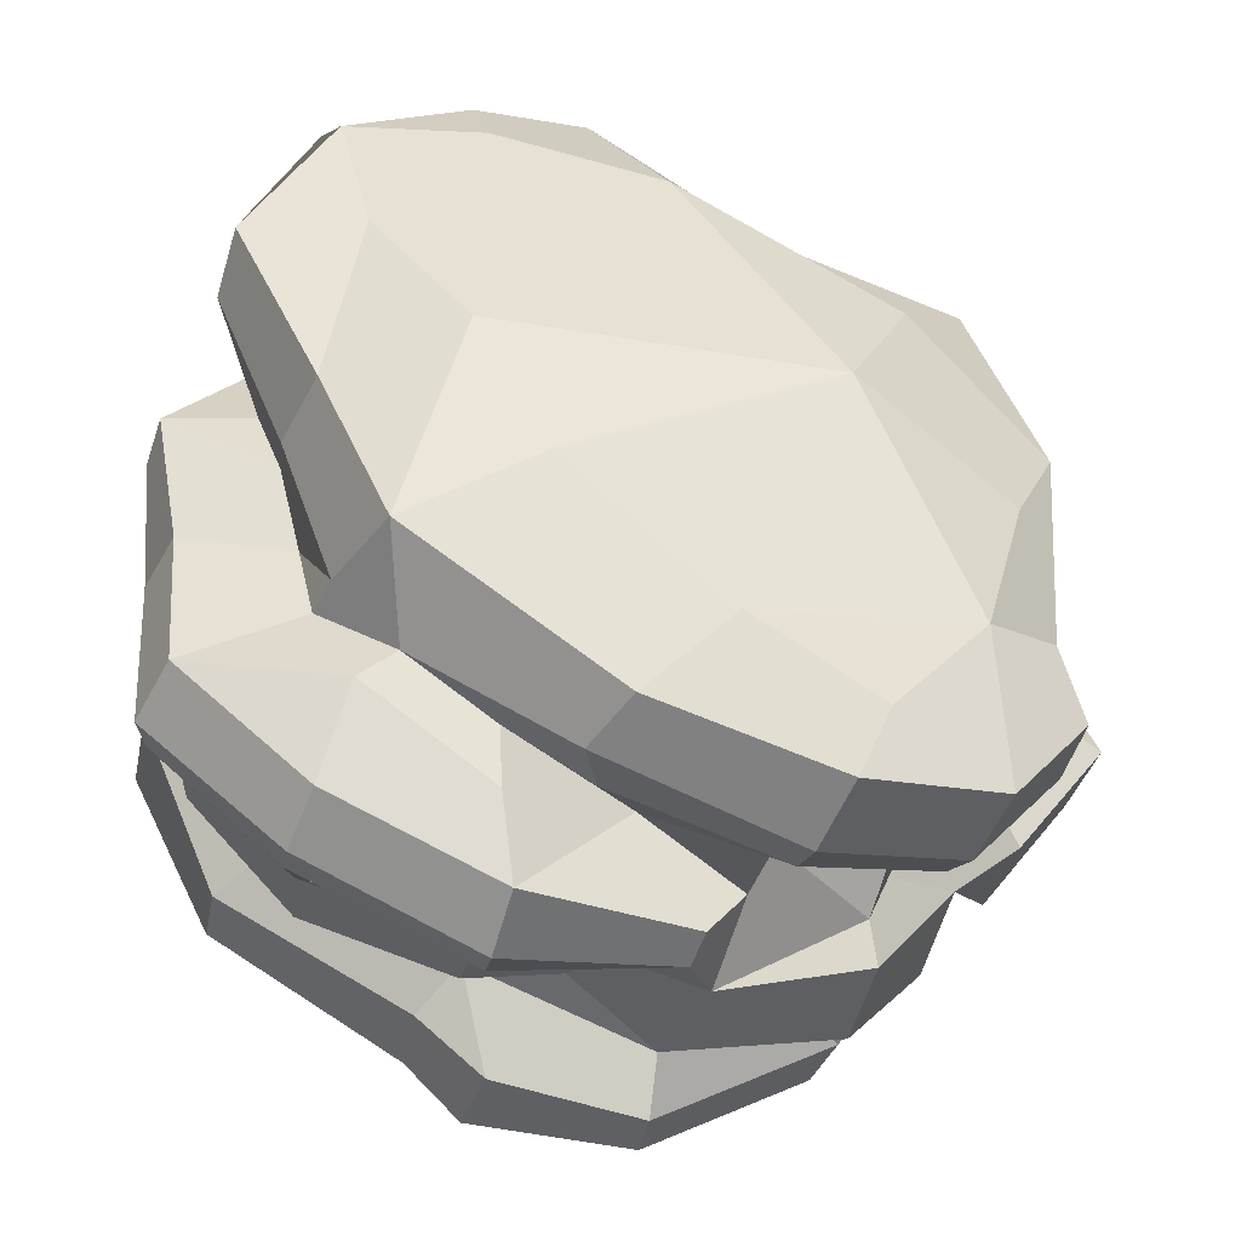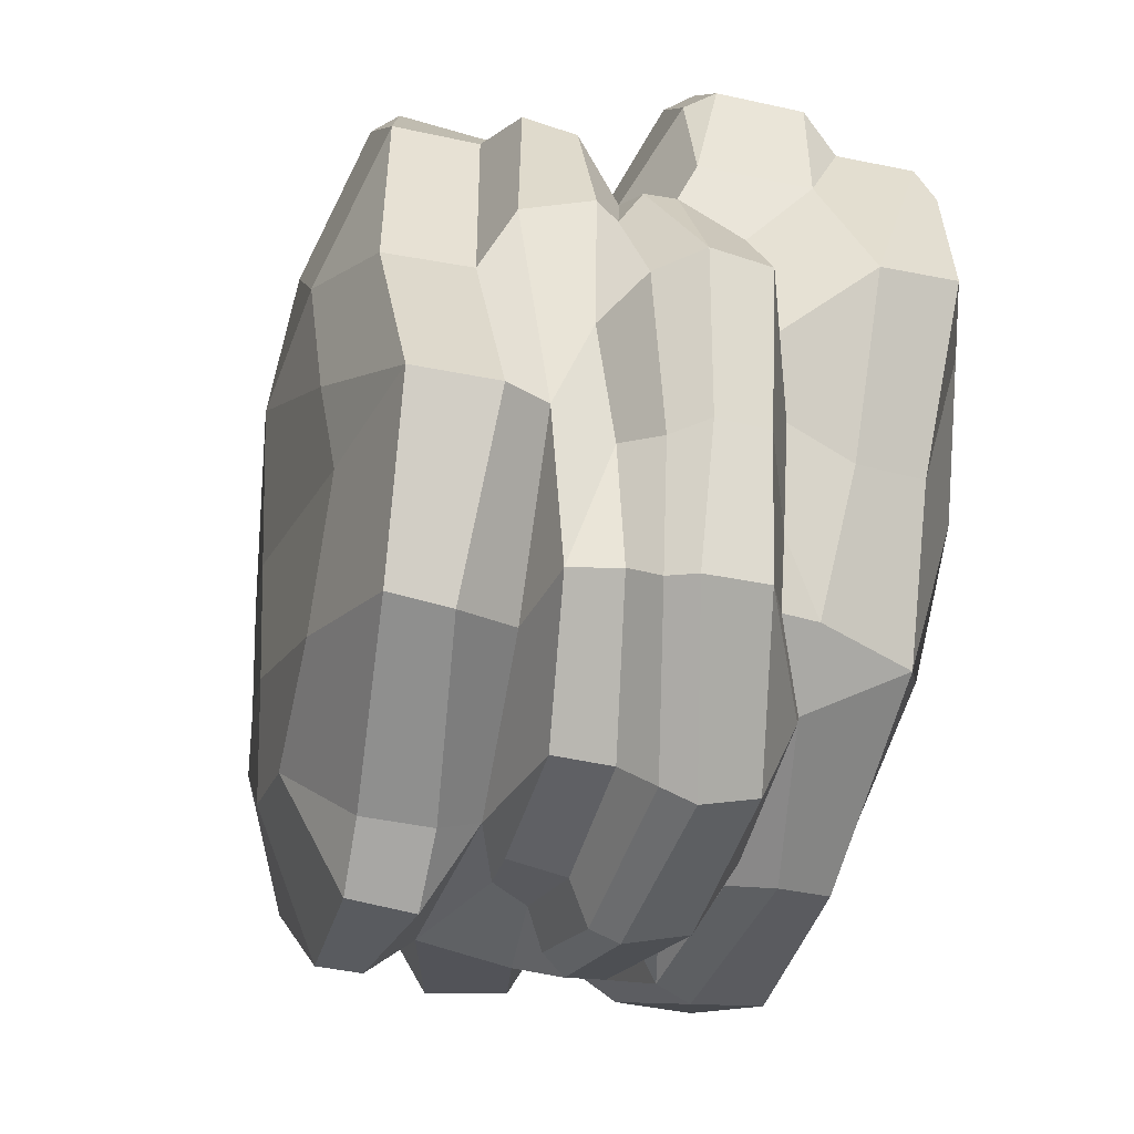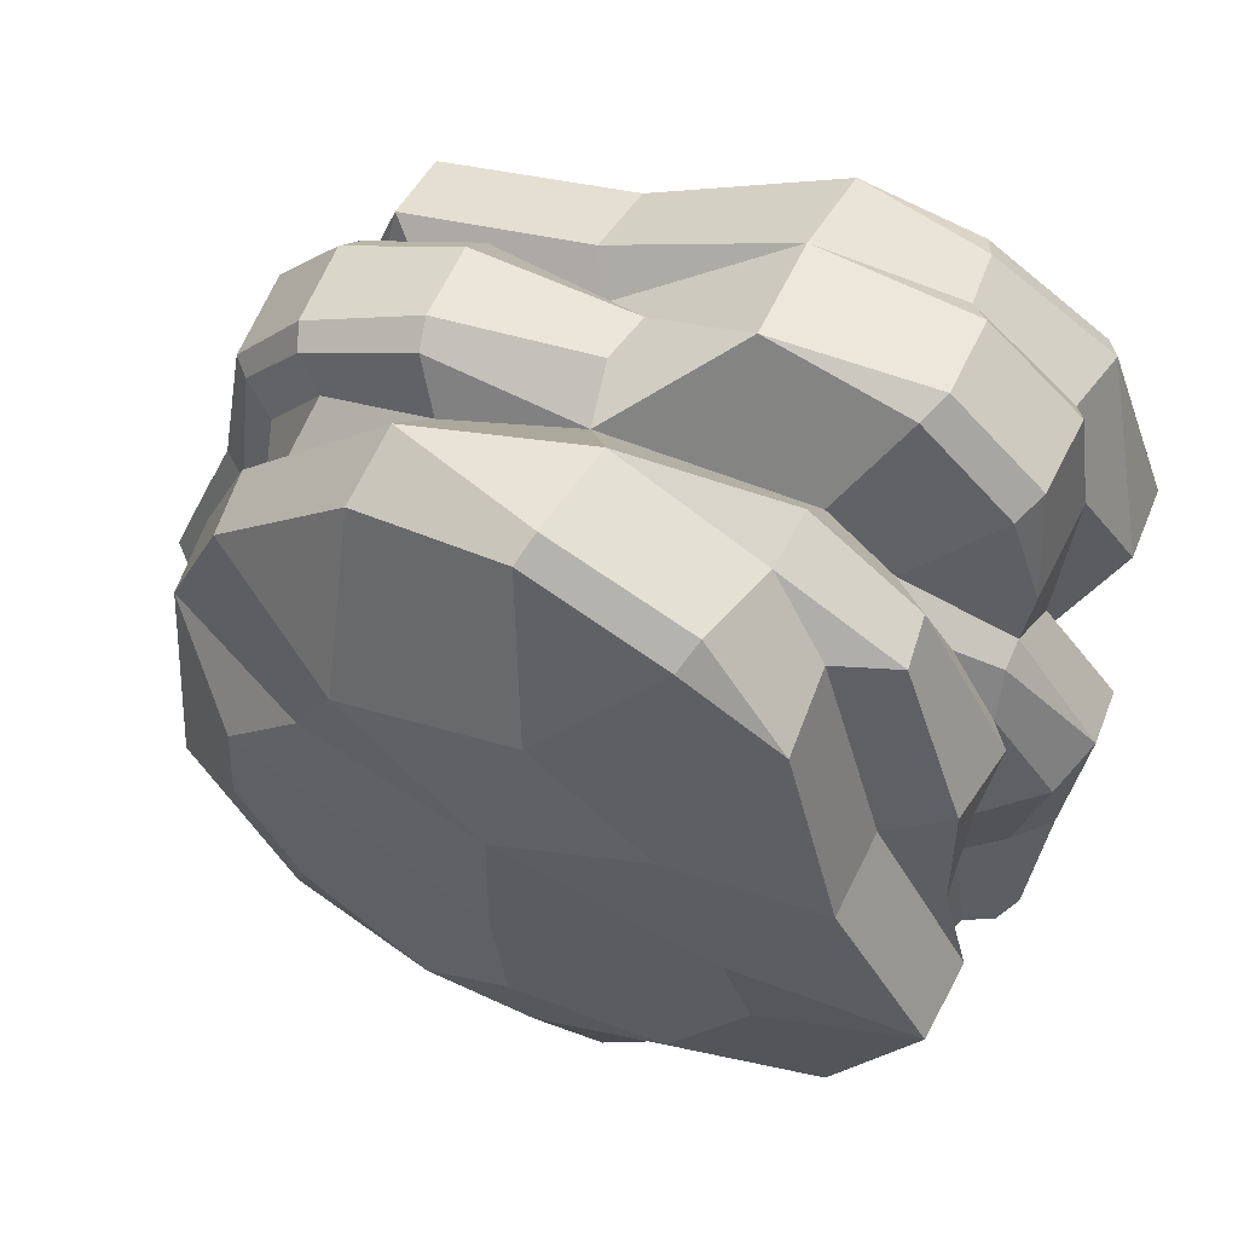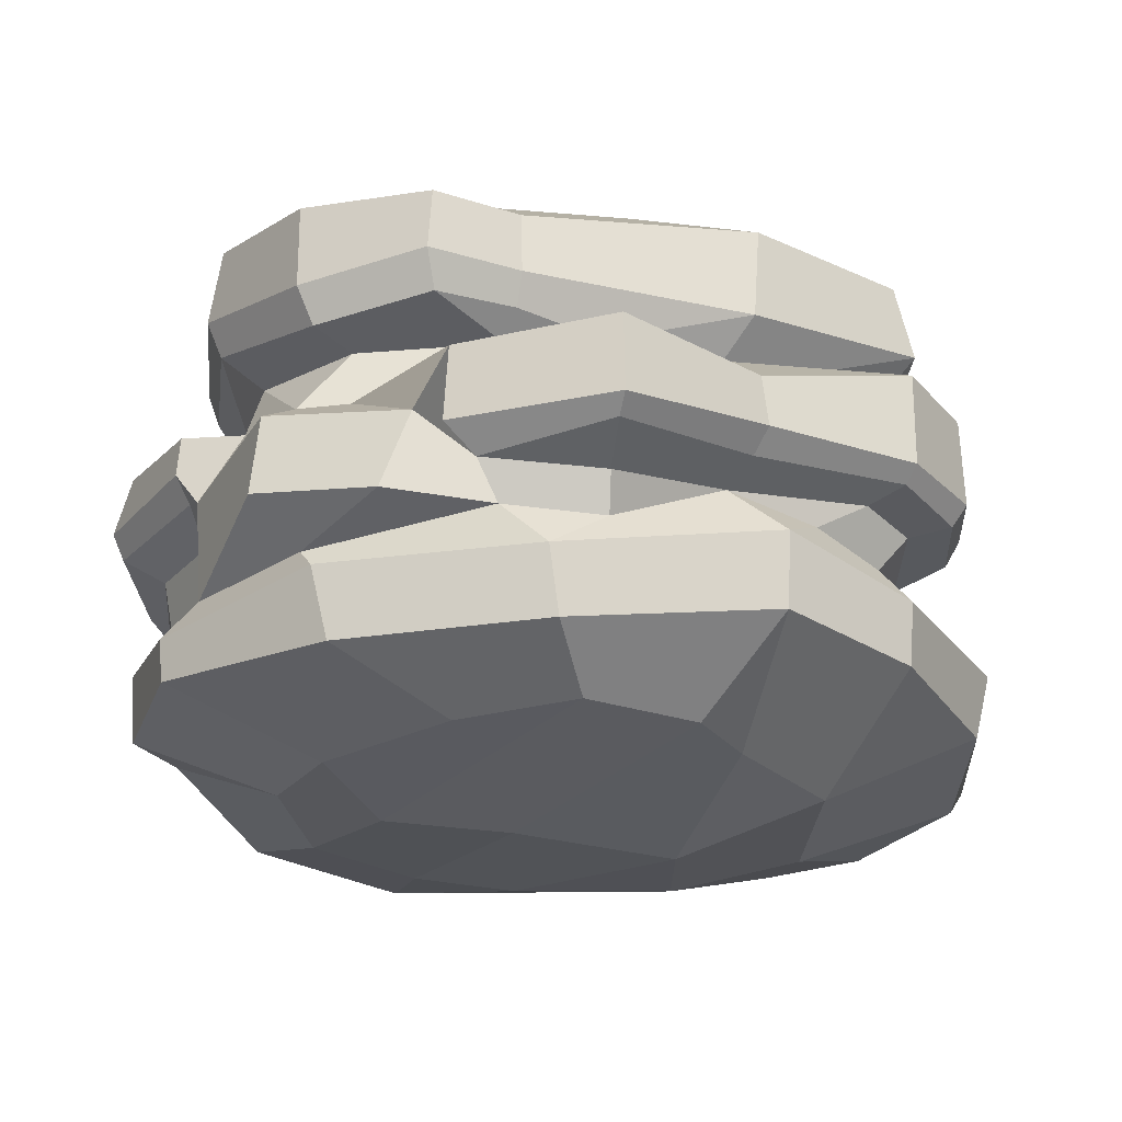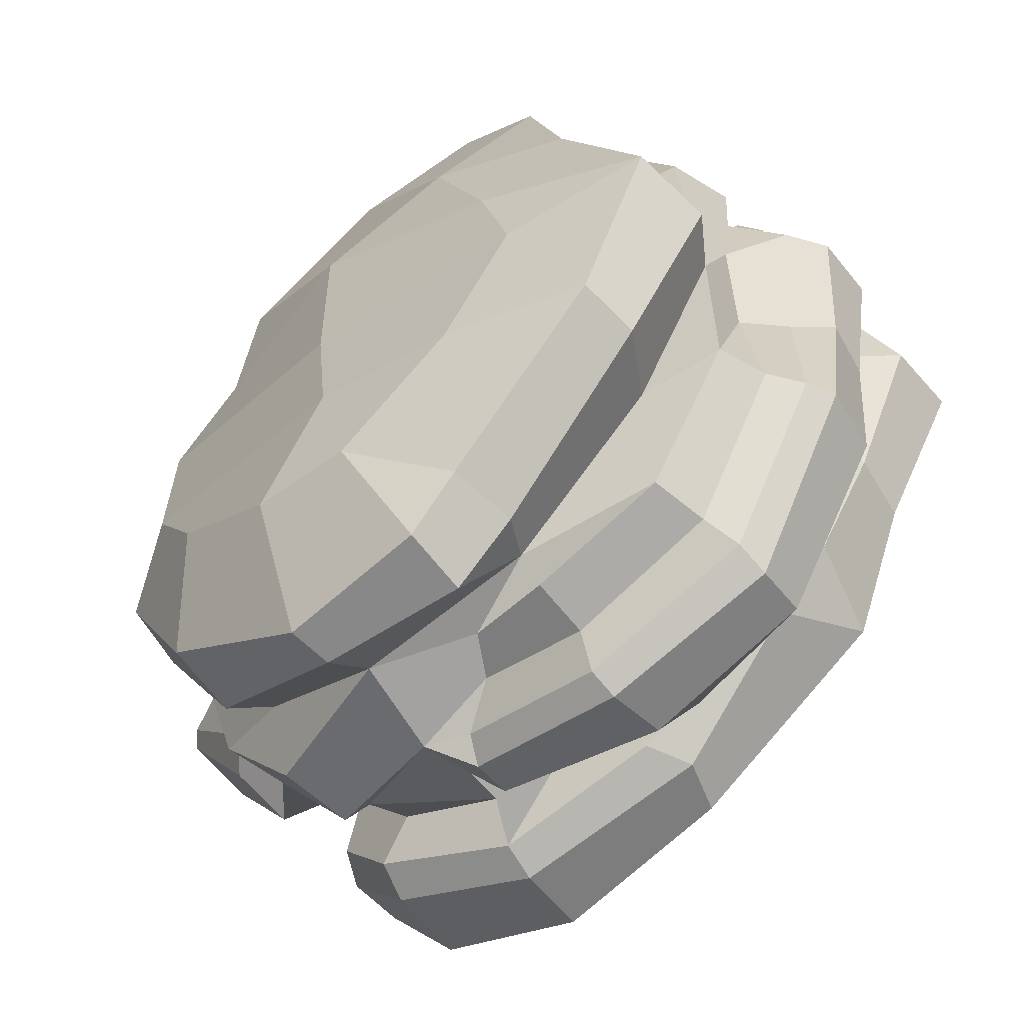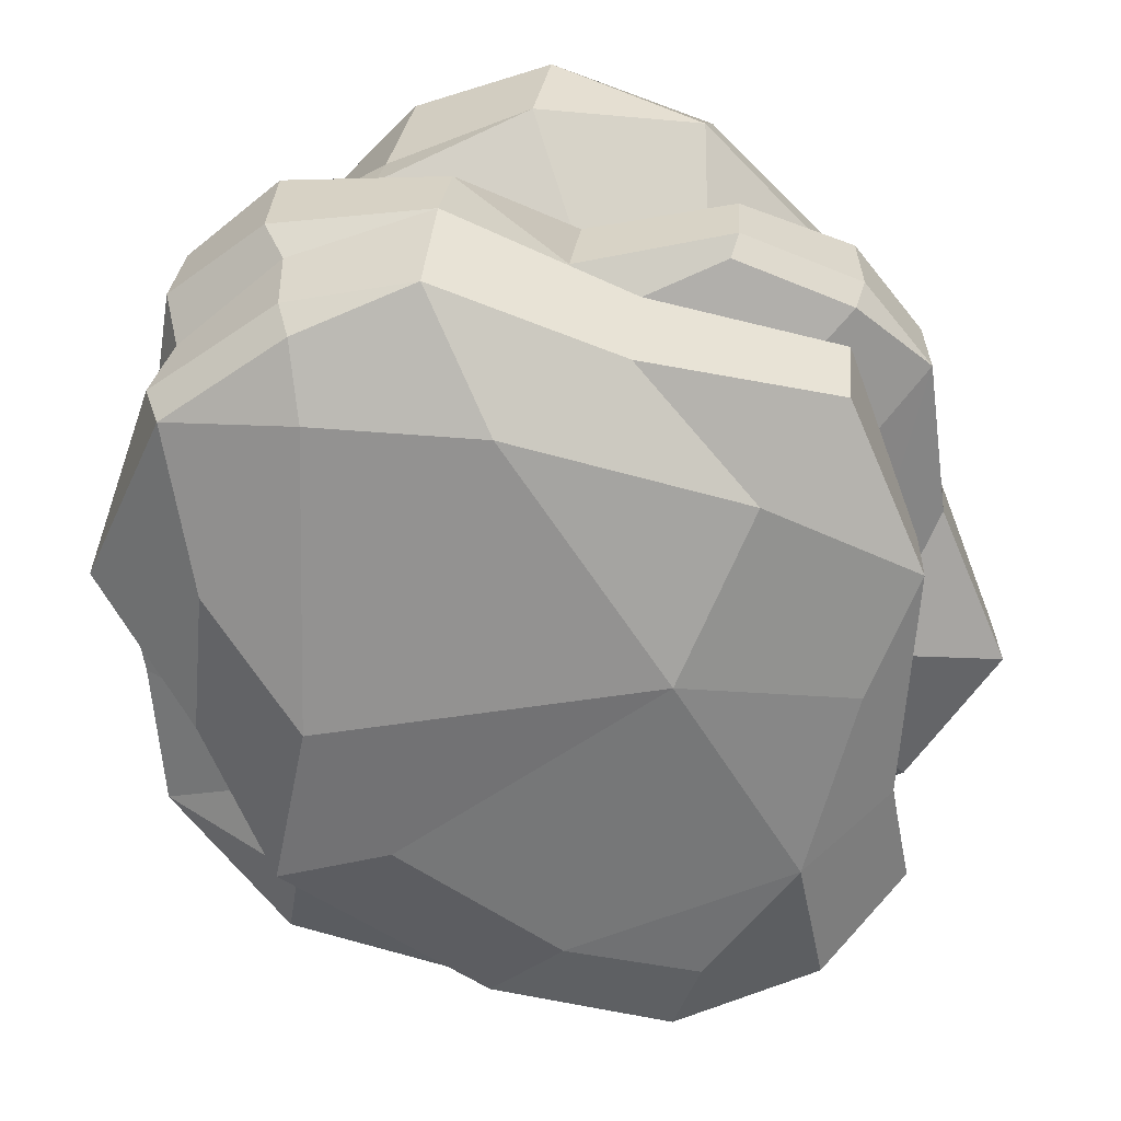
<metadata>
{"format":"obj","ext":"obj","renderer":"f3d","projection":"perspective","resolution":1024,"background":"white","views":[{"elev":-48.2,"azim":162.8,"up":"+Z"},{"elev":-31.9,"azim":73.7,"up":"+Z"},{"elev":58.8,"azim":21.8,"up":"+Z"},{"elev":-24.2,"azim":-107.4,"up":"+Y"},{"elev":-60.3,"azim":40.7,"up":"+Z"},{"elev":25.6,"azim":-177.9,"up":"+Z"}]}
</metadata>
<code>
g default
v 256.7 60.67 887.3
v 263.5 62.53 863
v 270.4 64.83 915
v 301.8 68.44 924.8
v 324.5 67.92 925.9
v 337.7 67 902.9
v 293.7 65.53 852.3
v 275.8 61.76 846.9
v 249.6 57.25 902.8
v 251.6 55.21 870.9
v 249.2 55.21 858.5
v 259.8 58.43 926.7
v 285.9 59.29 931.5
v 310.5 62.23 942.1
v 325.9 64.4 935.8
v 341.9 64.32 924.7
v 352.1 61.31 903.2
v 340.5 60.17 881.2
v 325.5 69.86 885.7
v 331.1 60.72 859.6
v 315.2 68.35 868
v 303.7 59.76 842.2
v 279.4 59.37 837.3
v 259.9 56.06 843.7
v 251.6 46.95 871
v 249.4 44.59 901.8
v 249.3 46.91 858
v 259.3 47.88 929.1
v 285 47.64 935.1
v 309.4 48.27 946.3
v 342.3 50.28 880.5
v 352 51.01 903.3
v 306.8 51.61 840.8
v 280.5 48.93 835.9
v 260.4 45 843.8
v 253.7 42.72 871
v 251.6 42.13 859.6
v 257.5 39.53 870.5
v 281.7 40.66 844.2
v 280.8 44.18 838
v 303.6 45.8 841.9
v 266 39.51 852.6
v 261.4 40.1 846.4
v 287.5 42.3 931.9
v 344.1 40.18 896.6
v 327.4 60.38 938.4
v 343.7 60.54 927.2
v 341.5 50.73 929.2
v 327.9 51.31 940.8
v 345.6 45.47 919.3
v 343.3 45.84 934
v 267.2 30.94 845.7
v 308.6 34.94 946.1
v 330.1 35.58 945.5
v 330.5 47.48 943.8
v 342.5 34.24 935
v 328.1 31.9 943.7
v 340.3 30.37 933.4
v 344.6 30.54 920.3
v 293.4 24.8 933.6
v 320.4 25.81 931.4
v 329.5 24.86 924.5
v 253.9 26.22 857.7
v 276.4 20.65 932.1
v 346.5 16.71 910
v 334.7 17.84 930.4
v 265.1 17.19 839.9
v 265.4 28.35 841.1
v 283.7 23.97 836.5
v 285.9 10.9 837.8
v 254.4 15.32 853.8
v 250.9 13.48 868
v 335.4 10.22 931.1
v 320.1 19.5 940.2
v 319.3 11.23 940.1
v 267.7 11.44 847.2
v 344.2 7.444 908.3
v 344.1 11.65 880.4
v 331.8 11.44 857.1
v 309.7 13.14 843
v 336 4.42 904.9
v 304.8 6.898 832.4
v 284.9 4.659 833
v 299.7 13.62 948.6
v 277 9.919 945.7
v 297.7 0.1409 950.8
v 316.4 -1.825 944.3
v 296.4 -3.233 948.3
v 314.8 -5.379 941.9
v 300.2 -11.4 926.4
v 315.9 -12.34 912.9
v 296.3 -14.11 906.6
v 324.1 -11.83 891.9
v 327.4 -10.24 877.9
v 295.4 -12.95 883.2
v 317 -10.52 860.7
v 336.4 -5.59 856.5
v 347.6 -6.433 880
v 337.3 2.641 855
v 348.7 4.969 879.1
v 313.4 6.773 839.6
v 312.3 -2.577 840.4
v 305.2 -2.287 833.2
v 284.3 -1.362 833.4
v 262.3 7.504 847.5
v 262.2 -2.325 849.9
v 248.9 -1.351 875.2
v 247.8 7.797 873.5
v 249 3.501 904.8
v 248.3 13.95 905
v 259 -7.297 881.4
v 260.7 -8.12 897.3
v 270.3 -7.883 906.5
v 257.7 1.564 925
v 257 10.38 925.4
v 275.8 0.1948 942.8
v 276.9 -10.6 920.6
v 297 -12.49 865.5
v 298.9 -9.787 851.8
v 267.8 -8.65 867.1
v 284.3 -9.856 854.6
v 335.2 -7.526 905.2
v 327.6 -5.136 932.3
v 327.3 6.771 932.4
v 254.3 40.31 882.9
v 264.6 31.49 852.3
v 254.1 39.77 899
v 257.4 41.72 912.2
v 263.9 43.6 926
v 294 39.35 936.3
v 292.7 31.34 938.1
v 250.8 19.37 865.1
v 249.7 13.27 881.9
v 252.4 20.34 898.3
v 254.8 18.03 911.6
v 259.8 15.52 922.2
v 285 41.99 930.6
v 245 33.25 900.6
v 248.2 38.51 923.1
v 258.3 40.75 931.5
v 274 41.23 938
v 273.5 24.01 938.6
v 261.6 21.65 927.5
v 254.5 21.91 918.6
v 246.5 17.99 881
v 238.7 21.09 879.5
v 248.7 22.54 860.3
v 248 32.59 860.7
v 235.8 33.84 879.2
v 236.3 23.48 879.5
v 244.6 26.13 901.3
v 248.6 25.93 923.2
v 250.7 23.77 922.5
v 248 23.37 900.4
v 258.8 22.77 932.7
v 257.7 25.76 934.5
v 257.2 37.58 933.7
v 272.8 27.69 940.6
v 273 38.25 940.3
v 340.9 42.21 885.9
v 337.6 42.48 871.9
v 314.7 46.39 847.2
v 297.3 39.63 845.6
v 282.9 34.3 842.2
v 343.8 28.05 915
v 337.6 22.39 917.5
v 345.1 36.36 909.3
v 344.1 20.23 909.4
v 344.6 17.05 892.8
v 343.1 19.93 877.1
v 295.5 22.8 839.7
v 343.1 13.64 859
v 298.6 17.38 840.8
v 334.5 47.78 862.4
v 326.3 47.65 853.9
v 313.6 44.12 840.2
v 288.1 35.15 834.5
v 288.1 29.68 834.1
v 289.7 26.34 836.4
v 310.1 26.2 830.7
v 310.5 23.71 836.8
v 310.5 15.84 838.3
v 345.5 20.11 858.7
v 348.3 24.37 875.7
v 352.3 21.47 895.8
v 343.6 23.66 915
v 355.2 27.87 898.7
v 355.1 36 897.5
v 335.4 42.55 862.3
v 330.6 45.75 850.4
v 349.5 36.25 856.8
v 332.8 40.09 838.8
v 310.6 38.93 831.3
v 333.7 32.01 836.4
v 310.5 30.09 829.1
v 333.3 27.58 838.2
v 351.3 26.99 855.7
v 349.3 23.33 855.9
v 331.2 23.23 841.2
v 329.6 15.75 842.4
v 352.9 28.58 875.9
v 351.2 36.38 876.7
v 280.4 69.66 893.1
g Rock3_Lowpoly_Mesh4
f 7 8 2
f 10 9 1 2
f 11 10 2 24
f 1 9 3 203
f 3 9 12 13
f 4 3 13 14
f 5 4 14 15
f 5 16 6 19
f 5 15 16
f 6 16 17 18
f 19 6 18 20
f 19 20 21 203
f 7 21 20 22
f 7 22 23 8
f 8 23 24 2
f 10 25 26 9
f 10 11 27 25
f 9 26 28 12
f 28 29 13 12
f 13 29 30 14
f 31 18 17 32
f 20 18 31 174
f 33 22 20 175
f 33 34 23 22
f 34 35 24 23
f 24 35 27 11
f 36 37 38 125
f 163 40 41 162
f 42 43 40 39
f 37 43 42 38
f 3 4 203
f 19 203 4 5
f 21 7 2 203
f 26 25 36 125
f 37 36 25 27
f 31 32 45 160
f 40 34 33 41
f 43 35 34 40
f 43 37 27 35
f 14 46 15
f 17 16 47 32
f 16 15 46 47
f 32 47 48 50
f 46 14 30 49
f 44 30 29
f 50 48 51
f 30 44 130 53
f 54 55 30 53
f 56 51 55 54
f 51 48 49 55
f 57 58 56 54
f 59 56 58
f 50 51 56 59
f 57 54 53
f 53 60 61 57
f 59 58 62 165
f 57 61 62 58
f 67 68 69 70
f 71 63 68 67
f 52 68 63 126
f 73 66 74 75
f 76 71 67 70
f 65 66 73 77
f 62 61 74 66
f 69 68 52
f 76 72 71
f 78 77 81 100
f 70 80 82 83
f 76 70 83 105
f 84 60 64 85
f 84 86 87 75
f 88 89 87 86
f 90 89 88
f 91 92 93
f 94 93 92 95
f 96 94 95 118
f 97 98 94 96
f 97 99 100 98
f 99 79 78 100
f 99 101 80 79
f 82 80 101
f 102 103 82 101
f 104 83 82 103
f 104 106 105 83
f 106 107 108 105
f 109 110 108 107
f 111 112 109 107
f 114 109 113 117
f 109 112 113
f 115 110 109 114
f 116 85 115 114
f 86 84 85
f 86 85 116 88
f 117 116 114
f 90 88 116 117
f 90 117 92 91
f 112 95 92 113
f 111 118 95 112
f 119 96 118 121
f 119 103 102
f 96 119 102 97
f 120 121 118 111
f 106 104 121 120
f 104 103 119 121
f 92 117 113
f 107 106 120 111
f 99 97 102 101
f 100 81 122 98
f 93 94 98
f 93 98 122 91
f 122 123 91
f 122 81 124 123
f 124 75 87 123
f 123 89 90 91
f 123 87 89
f 115 85 64 136
f 108 72 76 105
f 39 52 42
f 46 49 48 47
f 45 32 50 167
f 30 55 49
f 74 61 60 84
f 81 77 73 124
f 75 124 73
f 74 84 75
f 26 127 128 28
f 110 134 133 108
f 134 110 135
f 129 128 139 140
f 129 140 141 44
f 130 44 141 159
f 60 142 64
f 64 143 136
f 136 143 144 135
f 135 144 134
f 63 132 147 148
f 148 38 126 63
f 149 138 125
f 148 149 125 38
f 148 147 150 149
f 150 151 138 149
f 152 139 138 151
f 151 154 153 152
f 154 134 144 153
f 151 150 146 154
f 155 156 152 153
f 157 139 152 156
f 158 159 157 156
f 141 140 157 159
f 131 130 159 158
f 142 60 131 158
f 156 155 142 158
f 153 144 143 155
f 147 132 146 150
f 145 134 154 146
f 64 142 155 143
f 139 157 140
f 77 78 169 65
f 170 169 78 172
f 59 165 167 50
f 177 164 163 193
f 164 177 178 69
f 173 171 181 182
f 80 173 182 200
f 172 78 79
f 172 183 170
f 166 186 165 62
f 161 189 174
f 190 175 189 191
f 174 189 175 20
f 191 192 190
f 192 193 176 190
f 194 195 193 192
f 195 178 177 193
f 194 196 180 195
f 197 198 196 194
f 198 183 199 196
f 184 170 183 198
f 181 180 196 199
f 200 182 181 199
f 199 183 172 200
f 200 172 79 80
f 197 201 184 198
f 201 187 185 184
f 191 202 201 197
f 188 187 201 202
f 191 189 161 202
f 194 192 191 197
f 160 188 202 161
f 168 185 187 186
f 184 185 169 170
f 179 178 195 180
f 176 193 163 162
f 162 175 190 176
f 126 38 42 52
f 125 127 26
f 28 128 129
f 29 28 129 44
f 71 72 132 63
f 132 72 133 145
f 115 136 135 110
f 108 133 72
f 131 60 53 130
f 127 125 138 139
f 139 128 127
f 134 145 133
f 132 145 146
f 39 40 163 164
f 31 160 161 174
f 52 39 164 69
f 168 65 169 185
f 69 171 173 70
f 173 80 70
f 162 41 33 175
f 166 62 66
f 65 168 166 66
f 178 179 69
f 171 69 179
f 171 179 180 181
f 166 168 186
f 165 186 187
f 167 165 187 188
f 45 167 188
f 160 45 188
f 203 2 1

</code>
